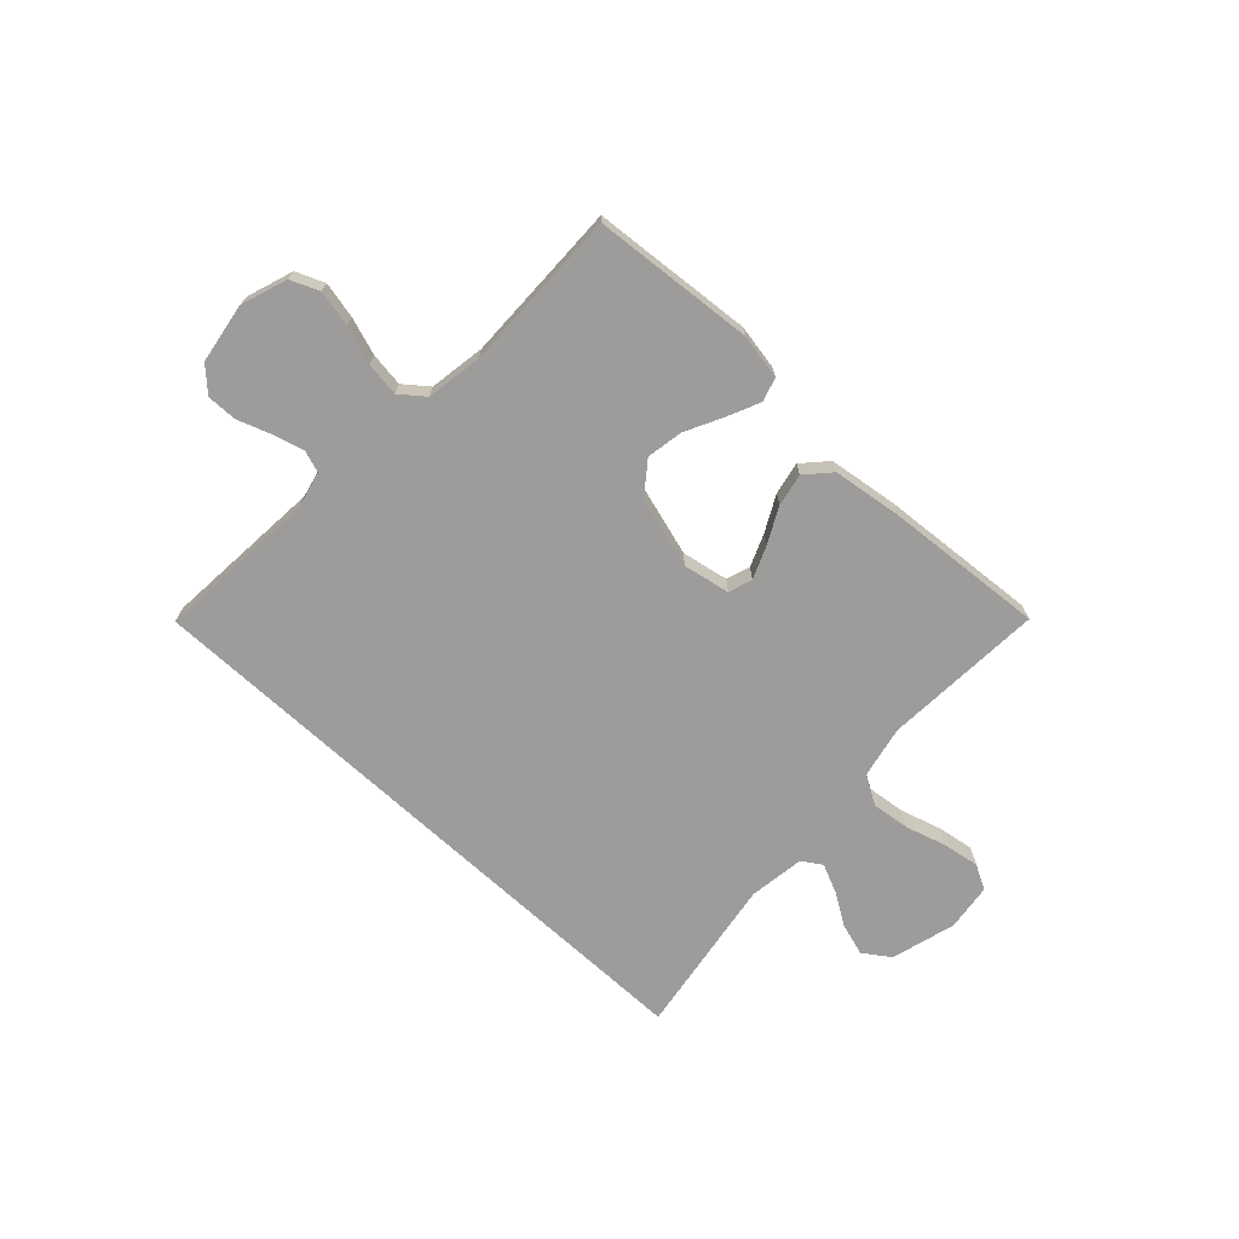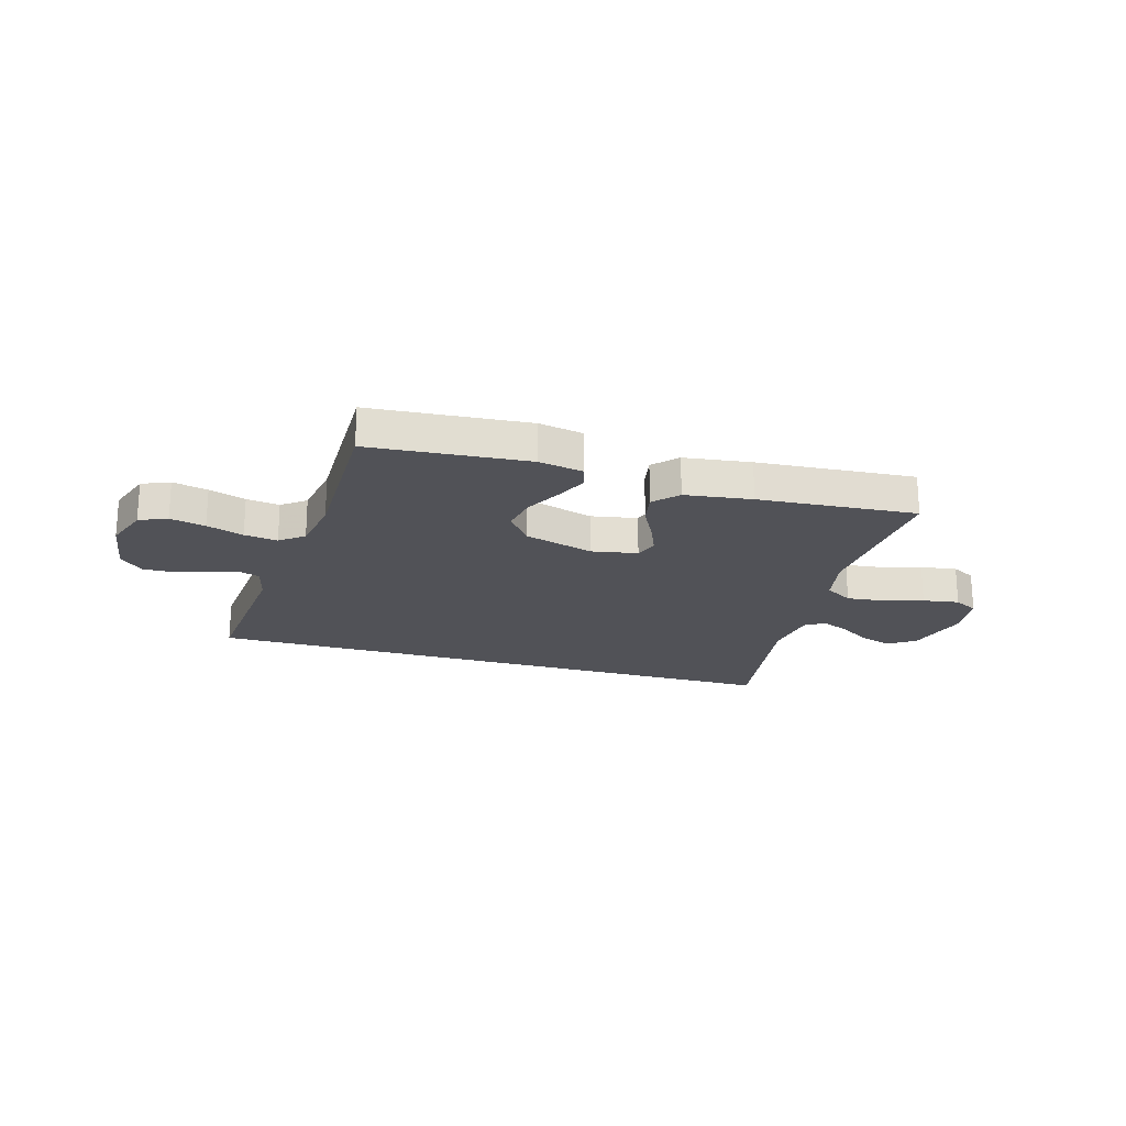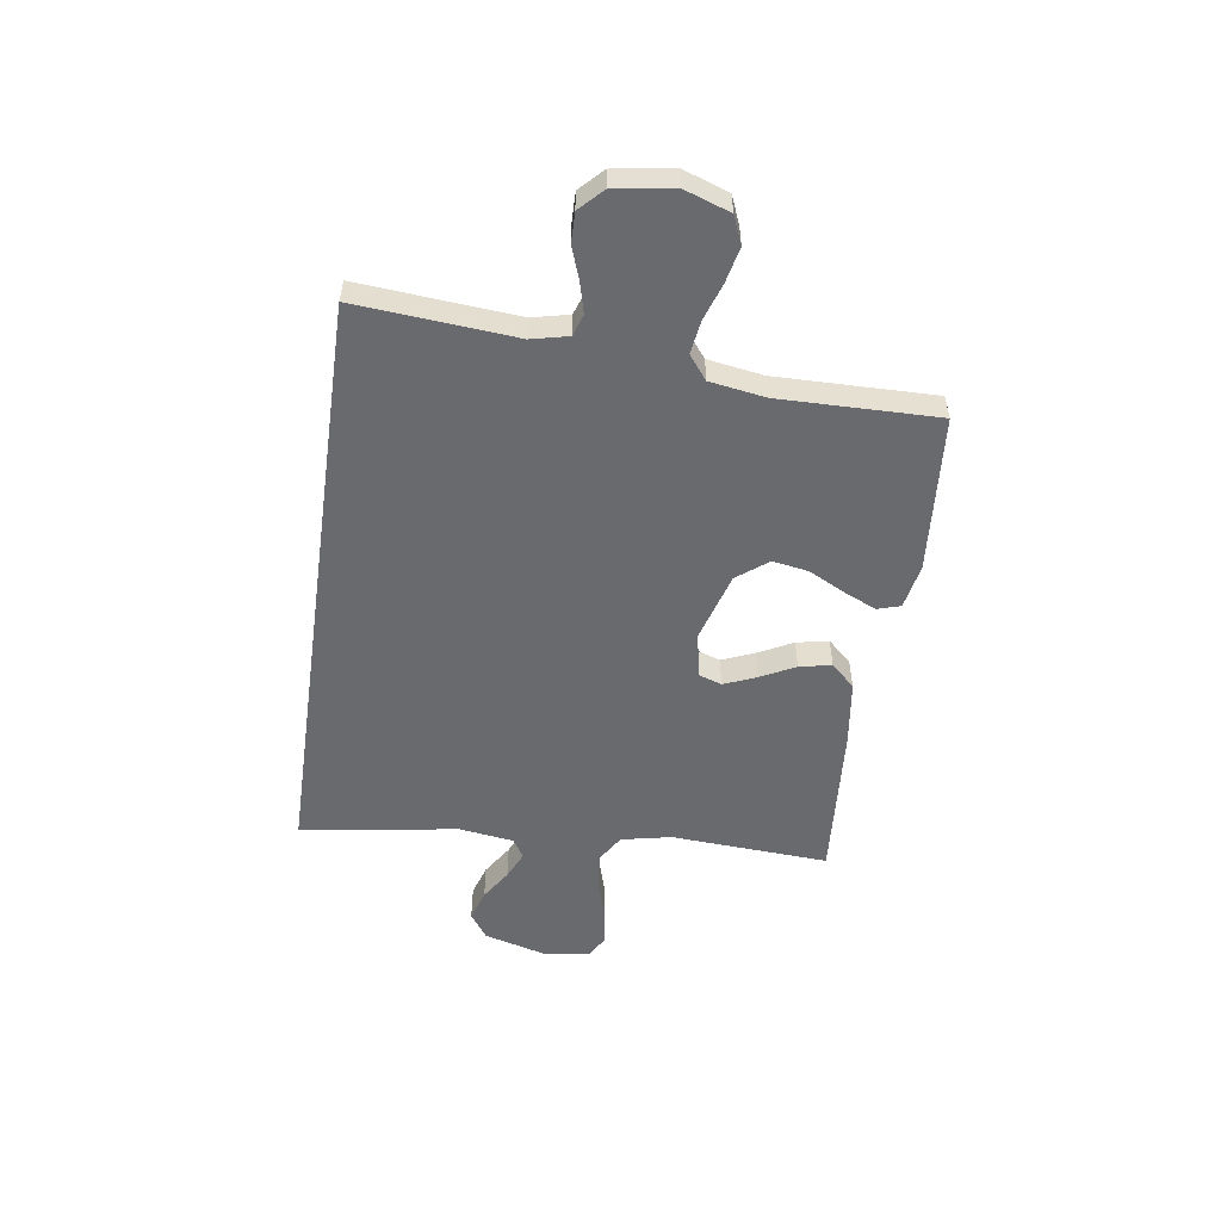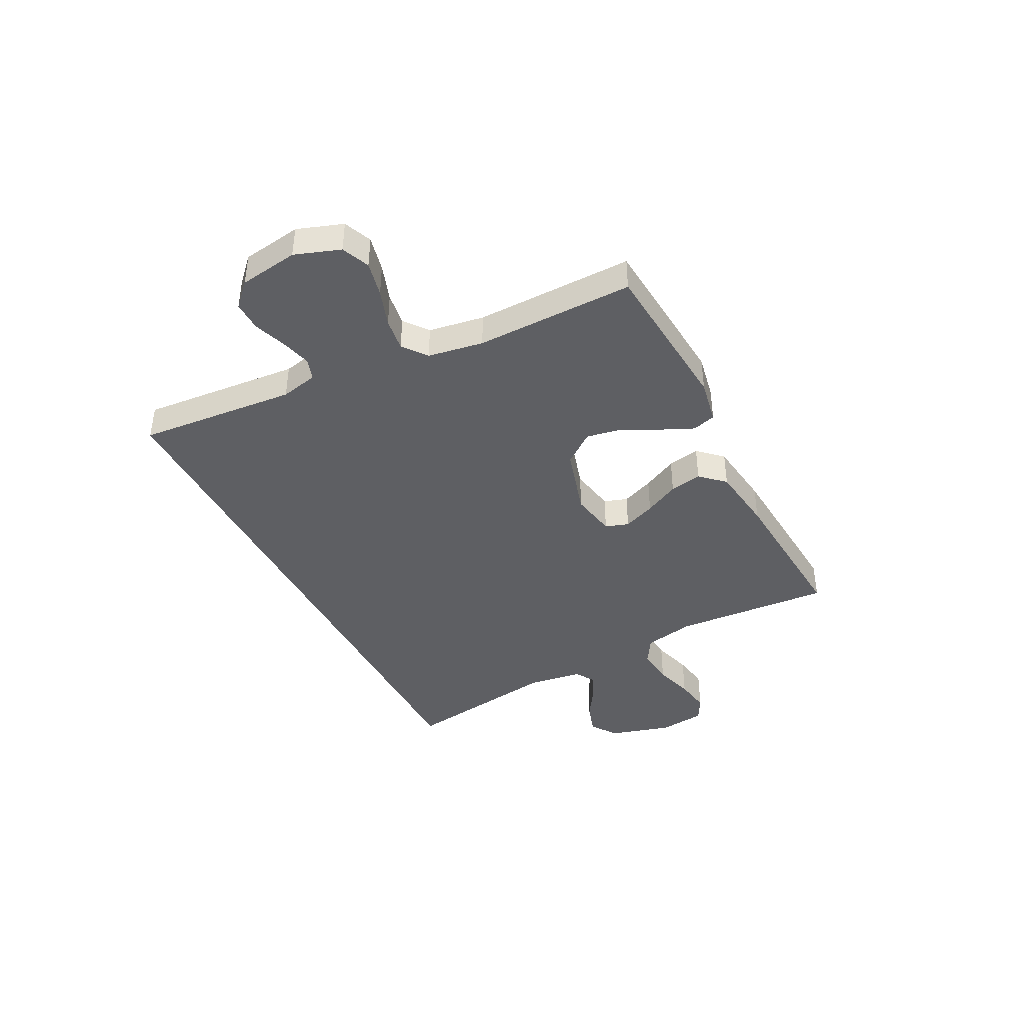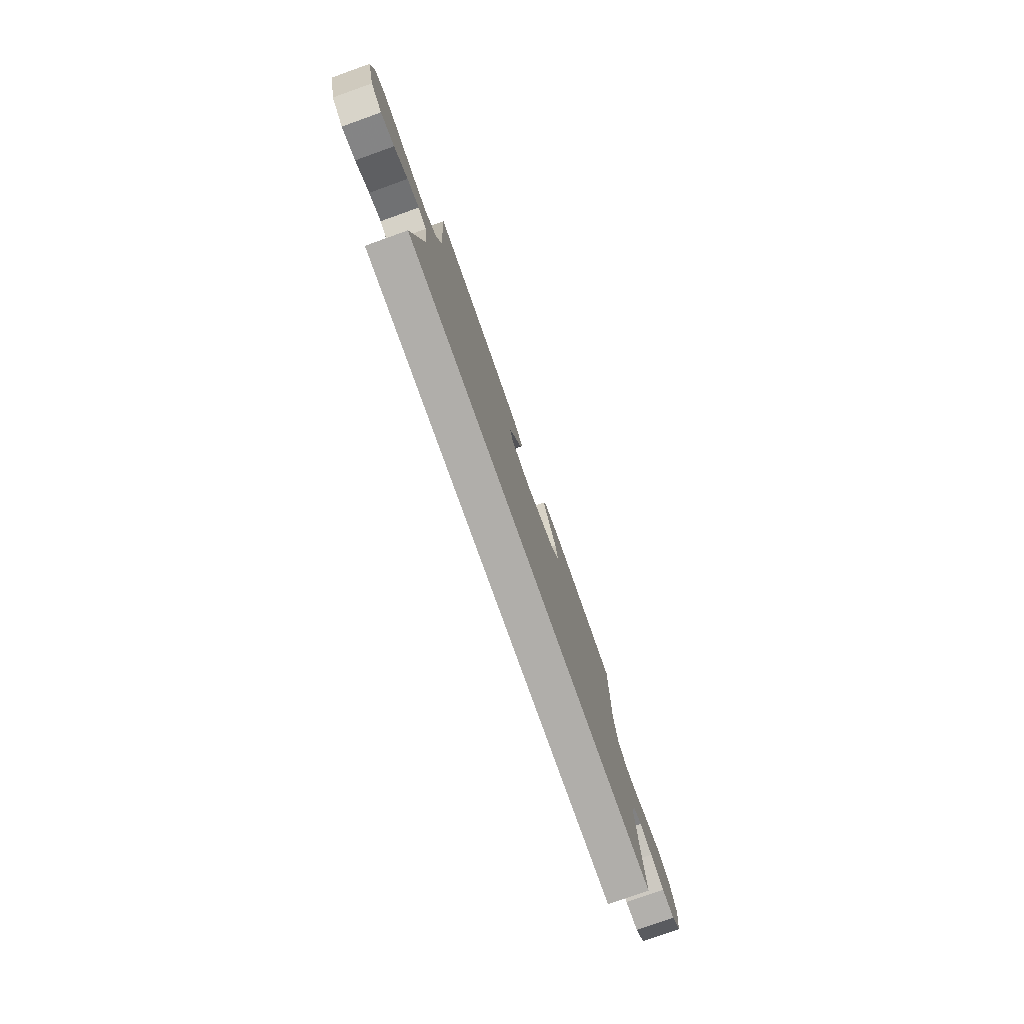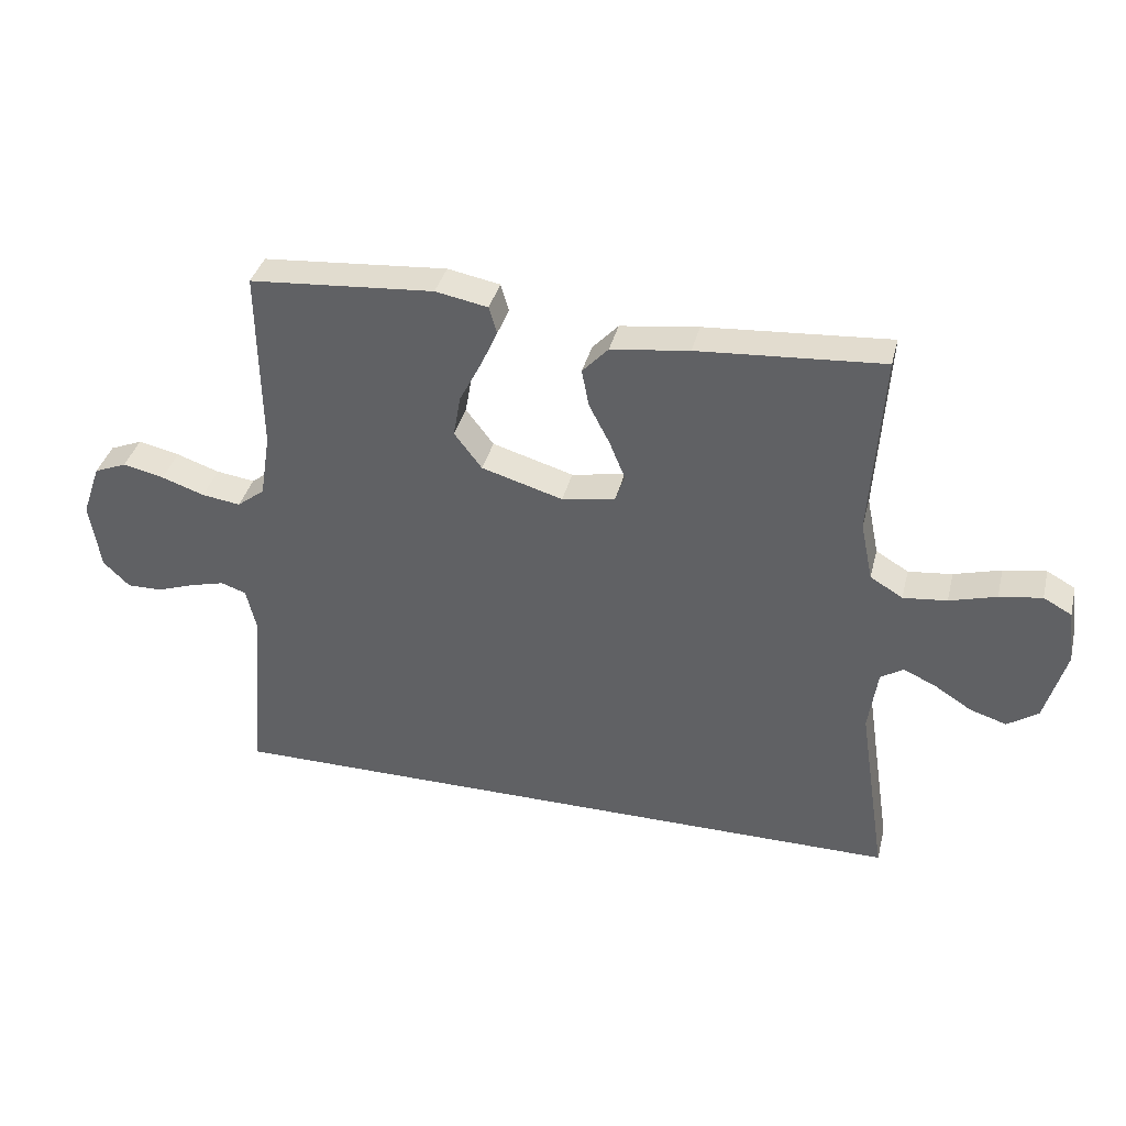
<metadata>
{"format":"obj","ext":"obj","renderer":"f3d","projection":"perspective","resolution":1024,"background":"white","views":[{"elev":-70.2,"azim":-42.8,"up":"+Y"},{"elev":-21.4,"azim":-16.3,"up":"+Y"},{"elev":-53.0,"azim":-98.2,"up":"+Y"},{"elev":-41.0,"azim":-62.9,"up":"+Y"},{"elev":-77.8,"azim":109.6,"up":"+Z"},{"elev":37.5,"azim":13.9,"up":"+Z"}]}
</metadata>
<code>
v -0.573 0.07 -0.5
v -0.548 0.07 -0.2
v -0.564 0.07 -0.13
v -0.605 0.07 -0.116
v -0.662 0.07 -0.131
v -0.724 0.07 -0.153
v -0.781 0.07 -0.154
v -0.824 0.07 -0.112
v -0.841 0.07 0
v -0.811 0.07 0.086
v -0.758 0.07 0.108
v -0.691 0.07 0.093
v -0.621 0.07 0.069
v -0.558 0.07 0.06
v -0.513 0.07 0.095
v -0.496 0.07 0.2
v -0.5 0.07 0.5
v -0.2 0.07 0.524
v -0.115 0.07 0.508
v -0.102 0.07 0.464
v -0.129 0.07 0.404
v -0.165 0.07 0.334
v -0.177 0.07 0.266
v -0.132 0.07 0.207
v 0 0.07 0.168
v 0.087 0.07 0.184
v 0.102 0.07 0.228
v 0.077 0.07 0.289
v 0.043 0.07 0.355
v 0.031 0.07 0.416
v 0.073 0.07 0.461
v 0.2 0.07 0.478
v 0.5 0.07 0.5
v 0.481 0.07 0.2
v 0.501 0.07 0.104
v 0.554 0.07 0.072
v 0.625 0.07 0.08
v 0.701 0.07 0.102
v 0.77 0.07 0.113
v 0.816 0.07 0.088
v 0.827 0.07 0
v 0.793 0.07 -0.12
v 0.743 0.07 -0.154
v 0.683 0.07 -0.135
v 0.623 0.07 -0.097
v 0.57 0.07 -0.073
v 0.533 0.07 -0.096
v 0.518 0.07 -0.2
v 0.564 0.07 -0.5
v -0.573 0 -0.5
v -0.548 0 -0.2
v -0.564 0 -0.13
v -0.605 0 -0.116
v -0.662 0 -0.131
v -0.724 0 -0.153
v -0.781 0 -0.154
v -0.824 0 -0.112
v -0.841 0 0
v -0.811 0 0.086
v -0.758 0 0.108
v -0.691 0 0.093
v -0.621 0 0.069
v -0.558 0 0.06
v -0.513 0 0.095
v -0.496 0 0.2
v -0.5 0 0.5
v -0.2 0 0.524
v -0.115 0 0.508
v -0.102 0 0.464
v -0.129 0 0.404
v -0.165 0 0.334
v -0.177 0 0.266
v -0.132 0 0.207
v 0 0 0.168
v 0.087 0 0.184
v 0.102 0 0.228
v 0.077 0 0.289
v 0.043 0 0.355
v 0.031 0 0.416
v 0.073 0 0.461
v 0.2 0 0.478
v 0.5 0 0.5
v 0.481 0 0.2
v 0.501 0 0.104
v 0.554 0 0.072
v 0.625 0 0.08
v 0.701 0 0.102
v 0.77 0 0.113
v 0.816 0 0.088
v 0.827 0 0
v 0.793 0 -0.12
v 0.743 0 -0.154
v 0.683 0 -0.135
v 0.623 0 -0.097
v 0.57 0 -0.073
v 0.533 0 -0.096
v 0.518 0 -0.2
v 0.564 0 -0.5
f 48 49 1 2
f 47 48 2 3
f 46 47 3 4
f 43 44 45
f 42 43 45
f 41 42 45
f 40 41 45
f 39 40 45
f 38 39 45
f 37 38 45
f 36 37 45 46
f 35 36 46 4
f 32 33 34
f 31 32 34
f 30 31 34
f 29 30 34
f 28 29 34
f 27 28 34 35
f 26 27 35
f 25 26 35 4
f 20 21 22
f 19 20 22
f 18 19 22
f 17 18 22
f 16 17 22
f 15 16 22 23
f 14 15 23 24
f 11 12 13
f 10 11 13
f 9 10 13
f 8 9 13
f 7 8 13
f 6 7 13
f 5 6 13
f 5 13 14
f 14 24 25
f 5 14 25
f 4 5 25
f 51 50 98 97
f 52 51 97 96
f 53 52 96 95
f 94 93 92
f 94 92 91
f 94 91 90
f 94 90 89
f 94 89 88
f 94 88 87
f 94 87 86
f 95 94 86 85
f 53 95 85 84
f 83 82 81
f 83 81 80
f 83 80 79
f 83 79 78
f 83 78 77
f 84 83 77 76
f 84 76 75
f 53 84 75 74
f 71 70 69
f 71 69 68
f 71 68 67
f 71 67 66
f 71 66 65
f 72 71 65 64
f 73 72 64 63
f 62 61 60
f 62 60 59
f 62 59 58
f 62 58 57
f 62 57 56
f 62 56 55
f 62 55 54
f 63 62 54
f 74 73 63
f 74 63 54
f 74 54 53
f 1 50 51 2
f 2 51 52 3
f 3 52 53 4
f 4 53 54 5
f 5 54 55 6
f 6 55 56 7
f 7 56 57 8
f 8 57 58 9
f 9 58 59 10
f 10 59 60 11
f 11 60 61 12
f 12 61 62 13
f 13 62 63 14
f 14 63 64 15
f 15 64 65 16
f 16 65 66 17
f 17 66 67 18
f 18 67 68 19
f 19 68 69 20
f 20 69 70 21
f 21 70 71 22
f 22 71 72 23
f 23 72 73 24
f 24 73 74 25
f 25 74 75 26
f 26 75 76 27
f 27 76 77 28
f 28 77 78 29
f 29 78 79 30
f 30 79 80 31
f 31 80 81 32
f 32 81 82 33
f 33 82 83 34
f 34 83 84 35
f 35 84 85 36
f 36 85 86 37
f 37 86 87 38
f 38 87 88 39
f 39 88 89 40
f 40 89 90 41
f 41 90 91 42
f 42 91 92 43
f 43 92 93 44
f 44 93 94 45
f 45 94 95 46
f 46 95 96 47
f 47 96 97 48
f 48 97 98 49
f 49 98 50 1

</code>
